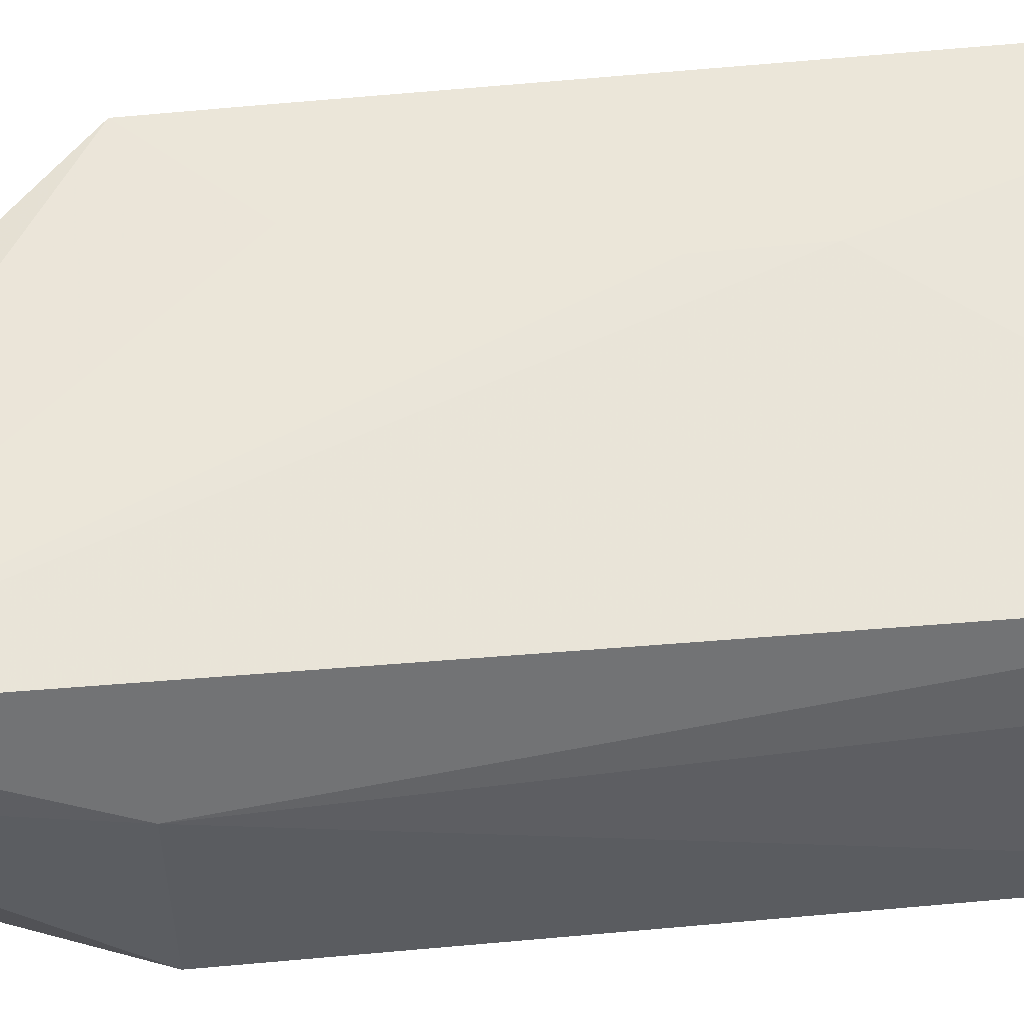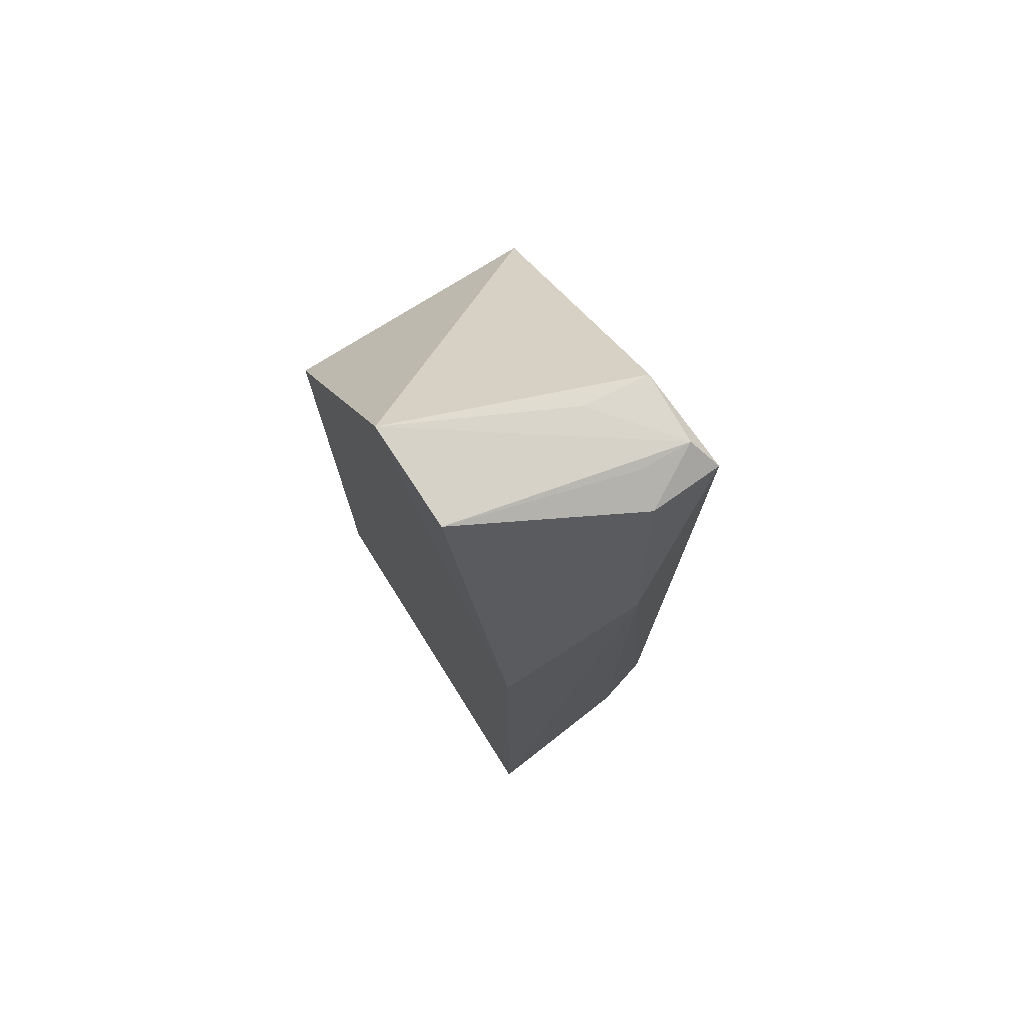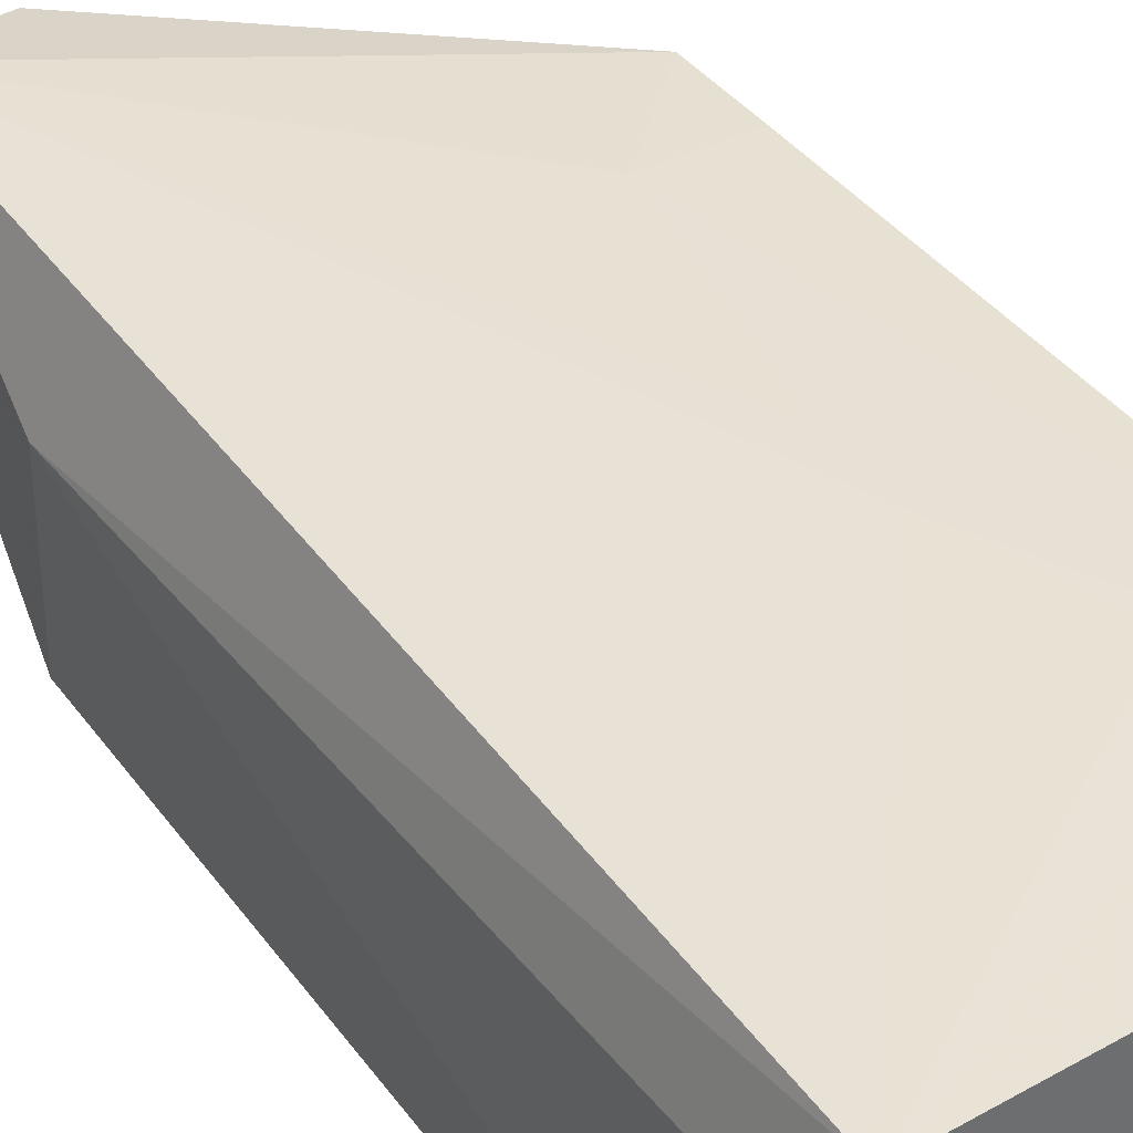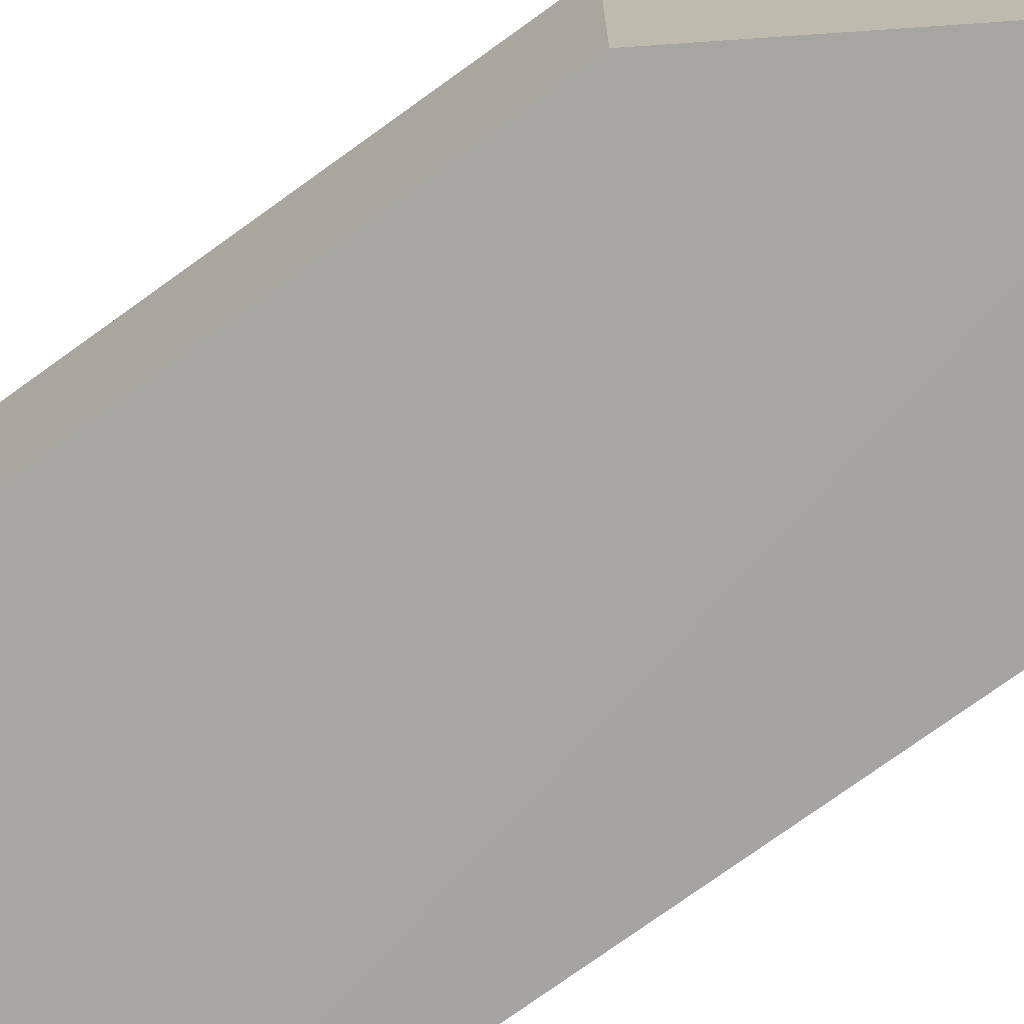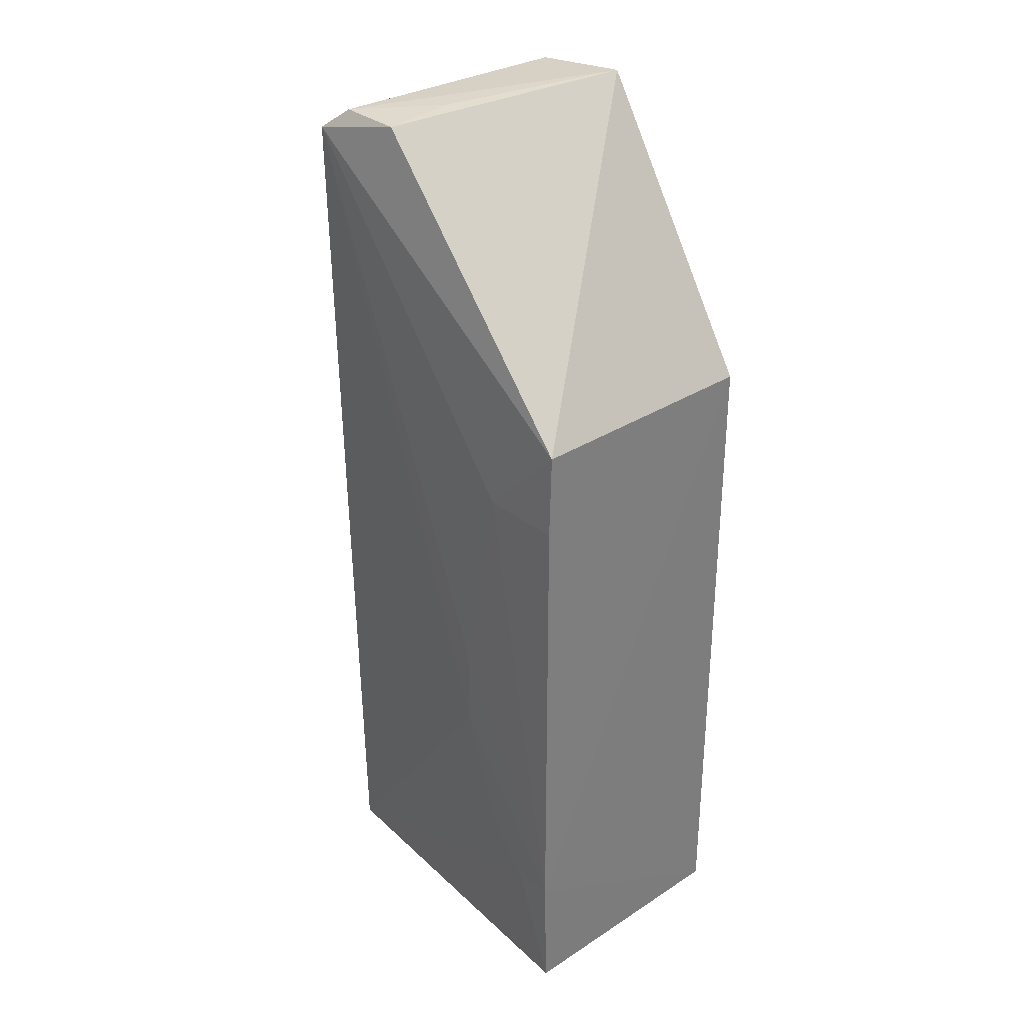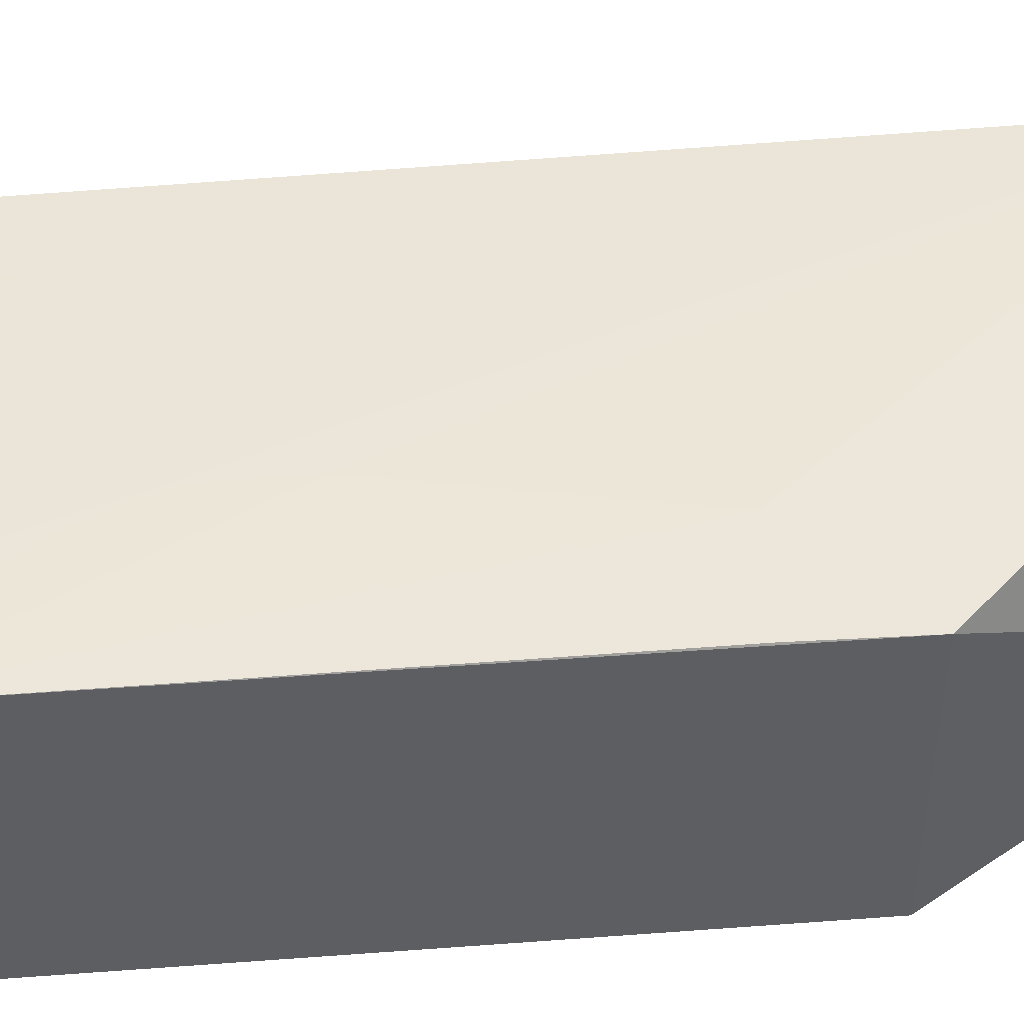
<metadata>
{"format":"obj","ext":"obj","renderer":"f3d","projection":"perspective","resolution":1024,"background":"white","views":[{"elev":55.1,"azim":-95.8,"up":"+Z"},{"elev":75.1,"azim":-122.3,"up":"+Y"},{"elev":38.9,"azim":-32.3,"up":"+Z"},{"elev":-73.5,"azim":126.0,"up":"+Z"},{"elev":31.8,"azim":47.7,"up":"+Y"},{"elev":51.2,"azim":85.3,"up":"+Z"}]}
</metadata>
<code>
v -0.09698 0.036 0.1341
v -0.09697 -0.03015 0.134
v -0.09698 0.03601 0.1096
v -0.1241 0.06218 0.1099
v -0.1313 0.05856 0.1331
v -0.1348 -0.03016 0.1095
v -0.1141 0.06327 0.1096
v -0.09688 -0.0177 0.1344
v -0.09698 -0.03017 0.1096
v -0.1346 0.03582 0.1096
v -0.1316 -0.03005 0.1314
v -0.1218 0.06084 0.132
v -0.1051 0.0277 0.1343
v -0.1344 0.03593 0.1245
v -0.1317 0.05889 0.1261
v -0.1091 -0.001135 0.1342
v -0.1287 0.0607 0.1317
v -0.09705 0.02765 0.1343
v -0.1332 -0.03008 0.1257
v -0.1092 0.007002 0.1342
v -0.105 -0.01354 0.1342
v -0.1214 0.06159 0.1256
v -0.1285 0.06064 0.1269
v -0.101 -0.0177 0.1343
f 7 1 3
f 7 3 6
f 8 3 1
f 9 6 3
f 9 2 6
f 9 8 2
f 9 3 8
f 10 7 6
f 10 4 7
f 12 5 1
f 12 1 7
f 13 1 5
f 14 10 6
f 14 11 5
f 15 4 10
f 15 14 5
f 15 10 14
f 16 5 11
f 17 7 4
f 17 5 12
f 17 15 5
f 18 13 8
f 18 8 1
f 18 1 13
f 19 14 6
f 19 11 14
f 19 6 2
f 19 2 11
f 20 13 5
f 20 5 16
f 20 16 8
f 20 8 13
f 21 16 11
f 22 17 12
f 22 12 7
f 22 7 17
f 23 17 4
f 23 4 15
f 23 15 17
f 24 21 11
f 24 11 2
f 24 2 8
f 24 8 16
f 24 16 21

</code>
